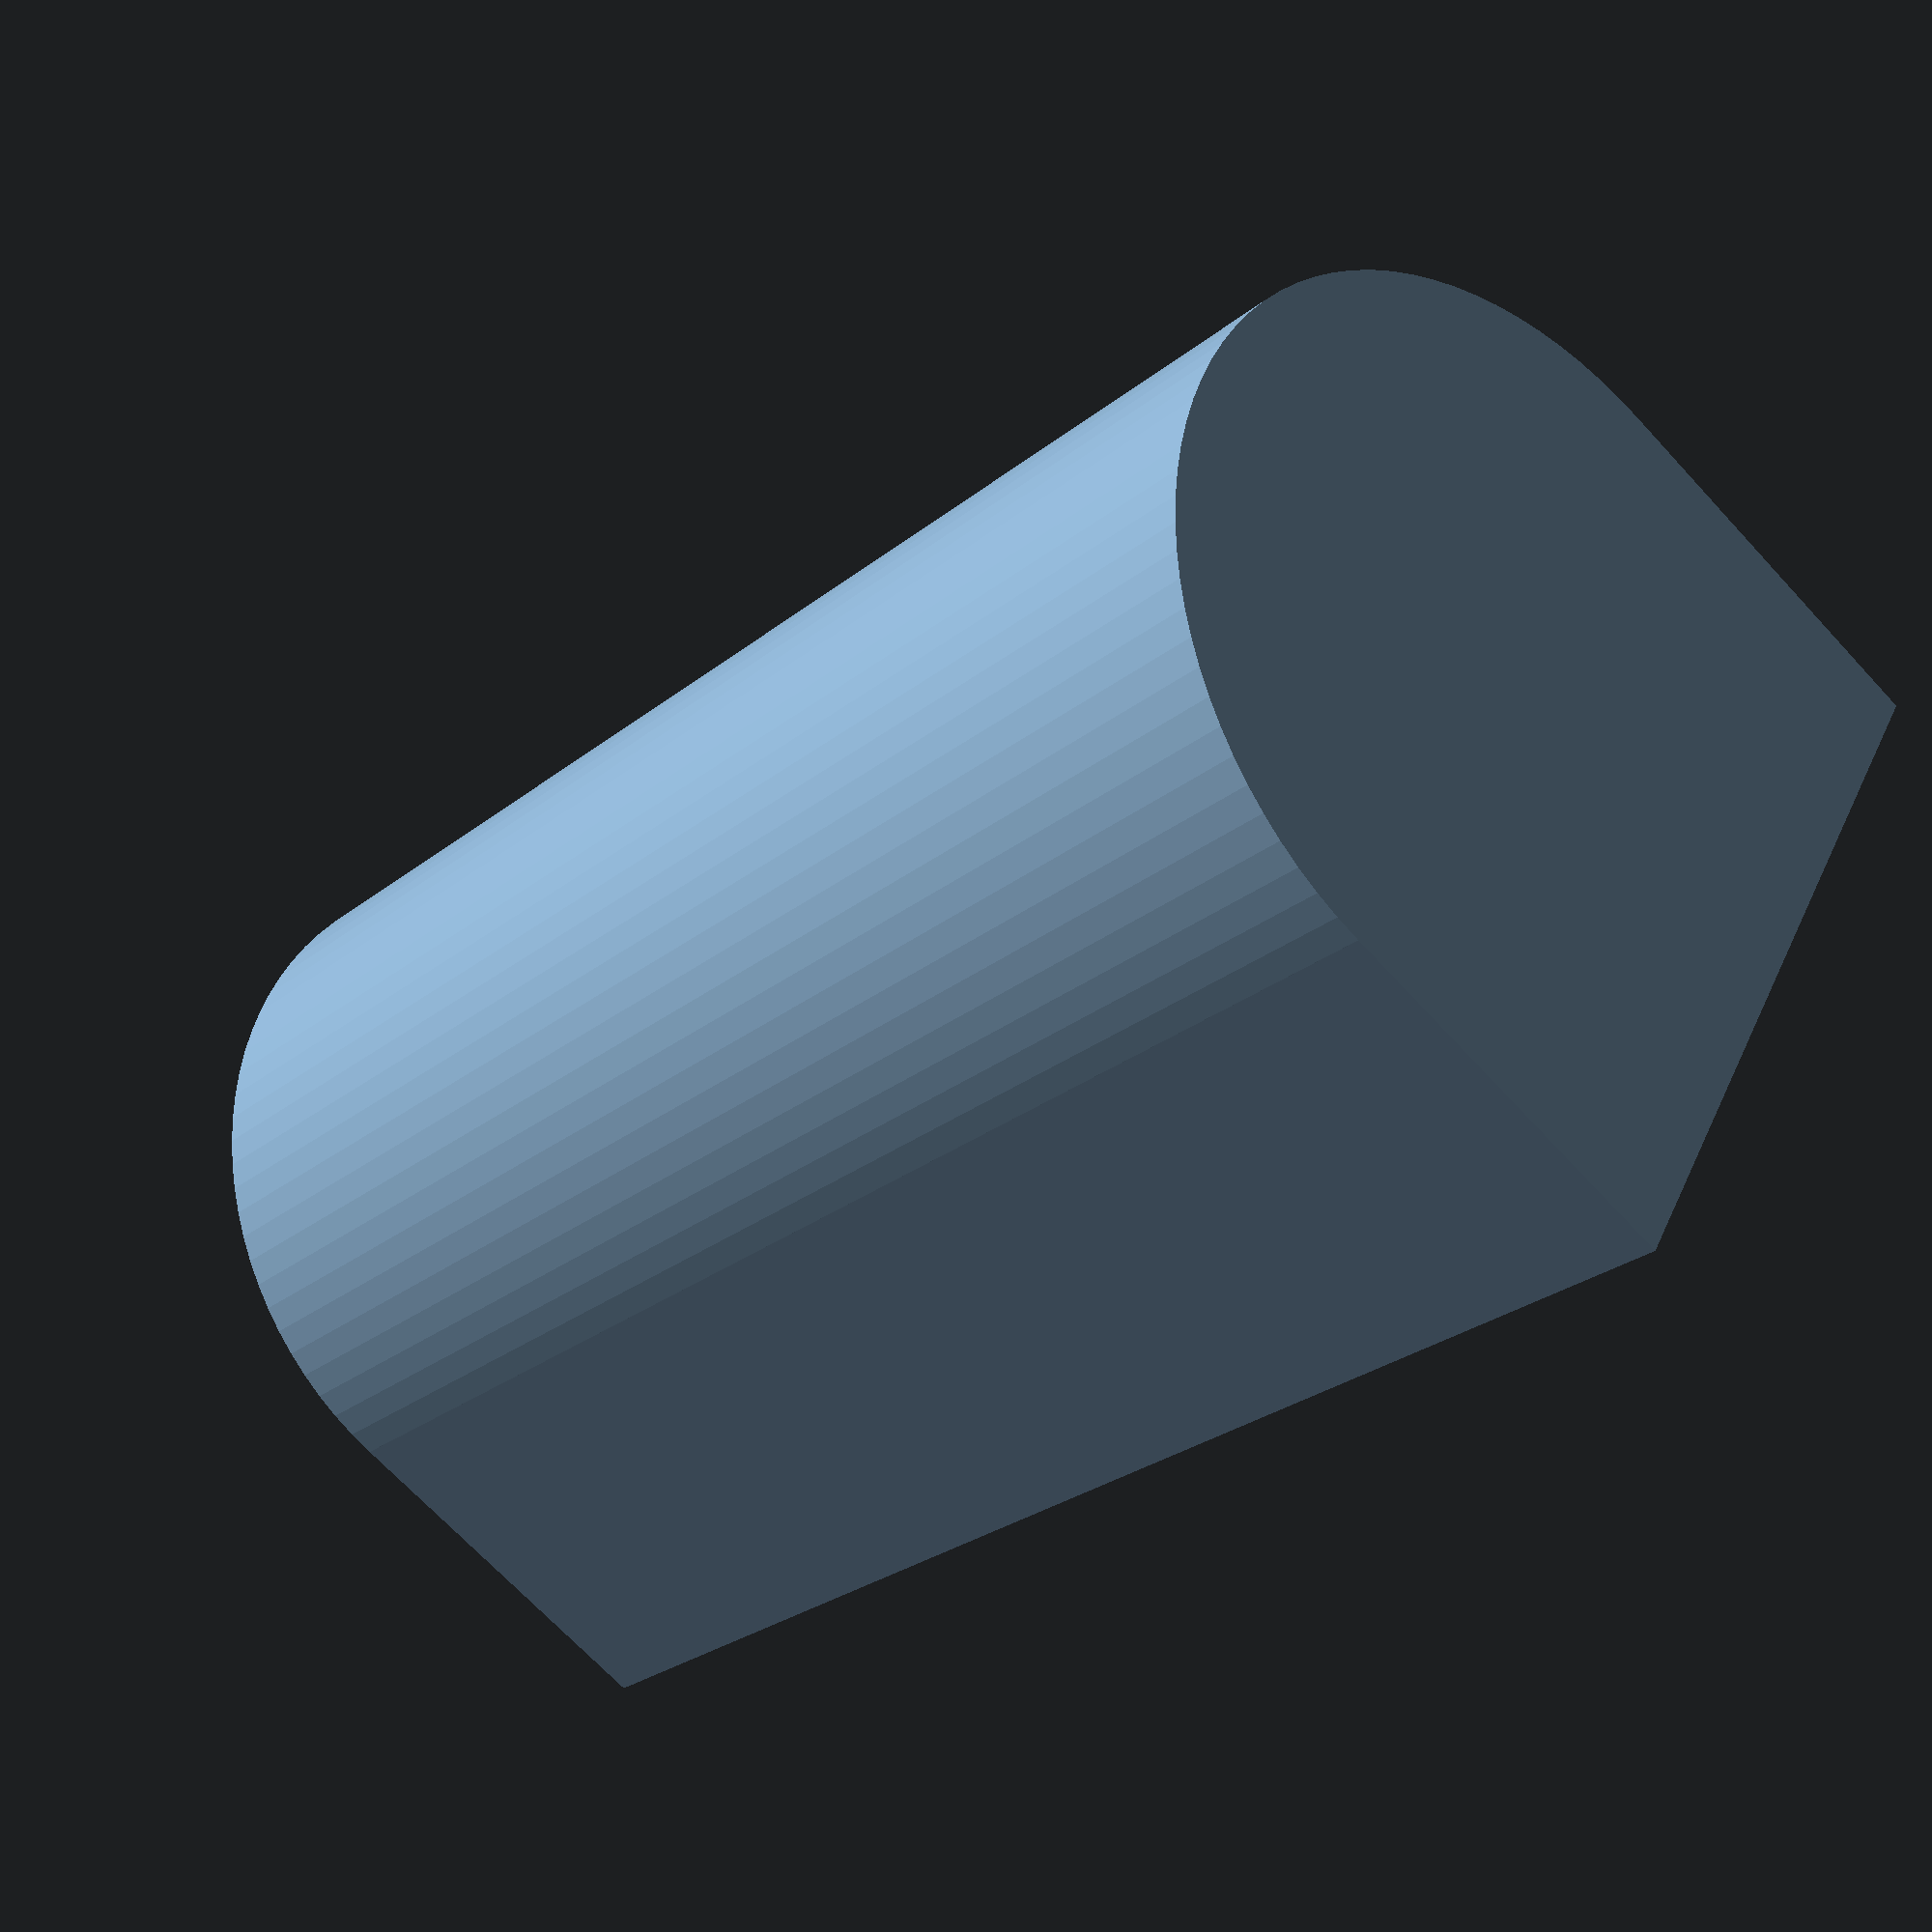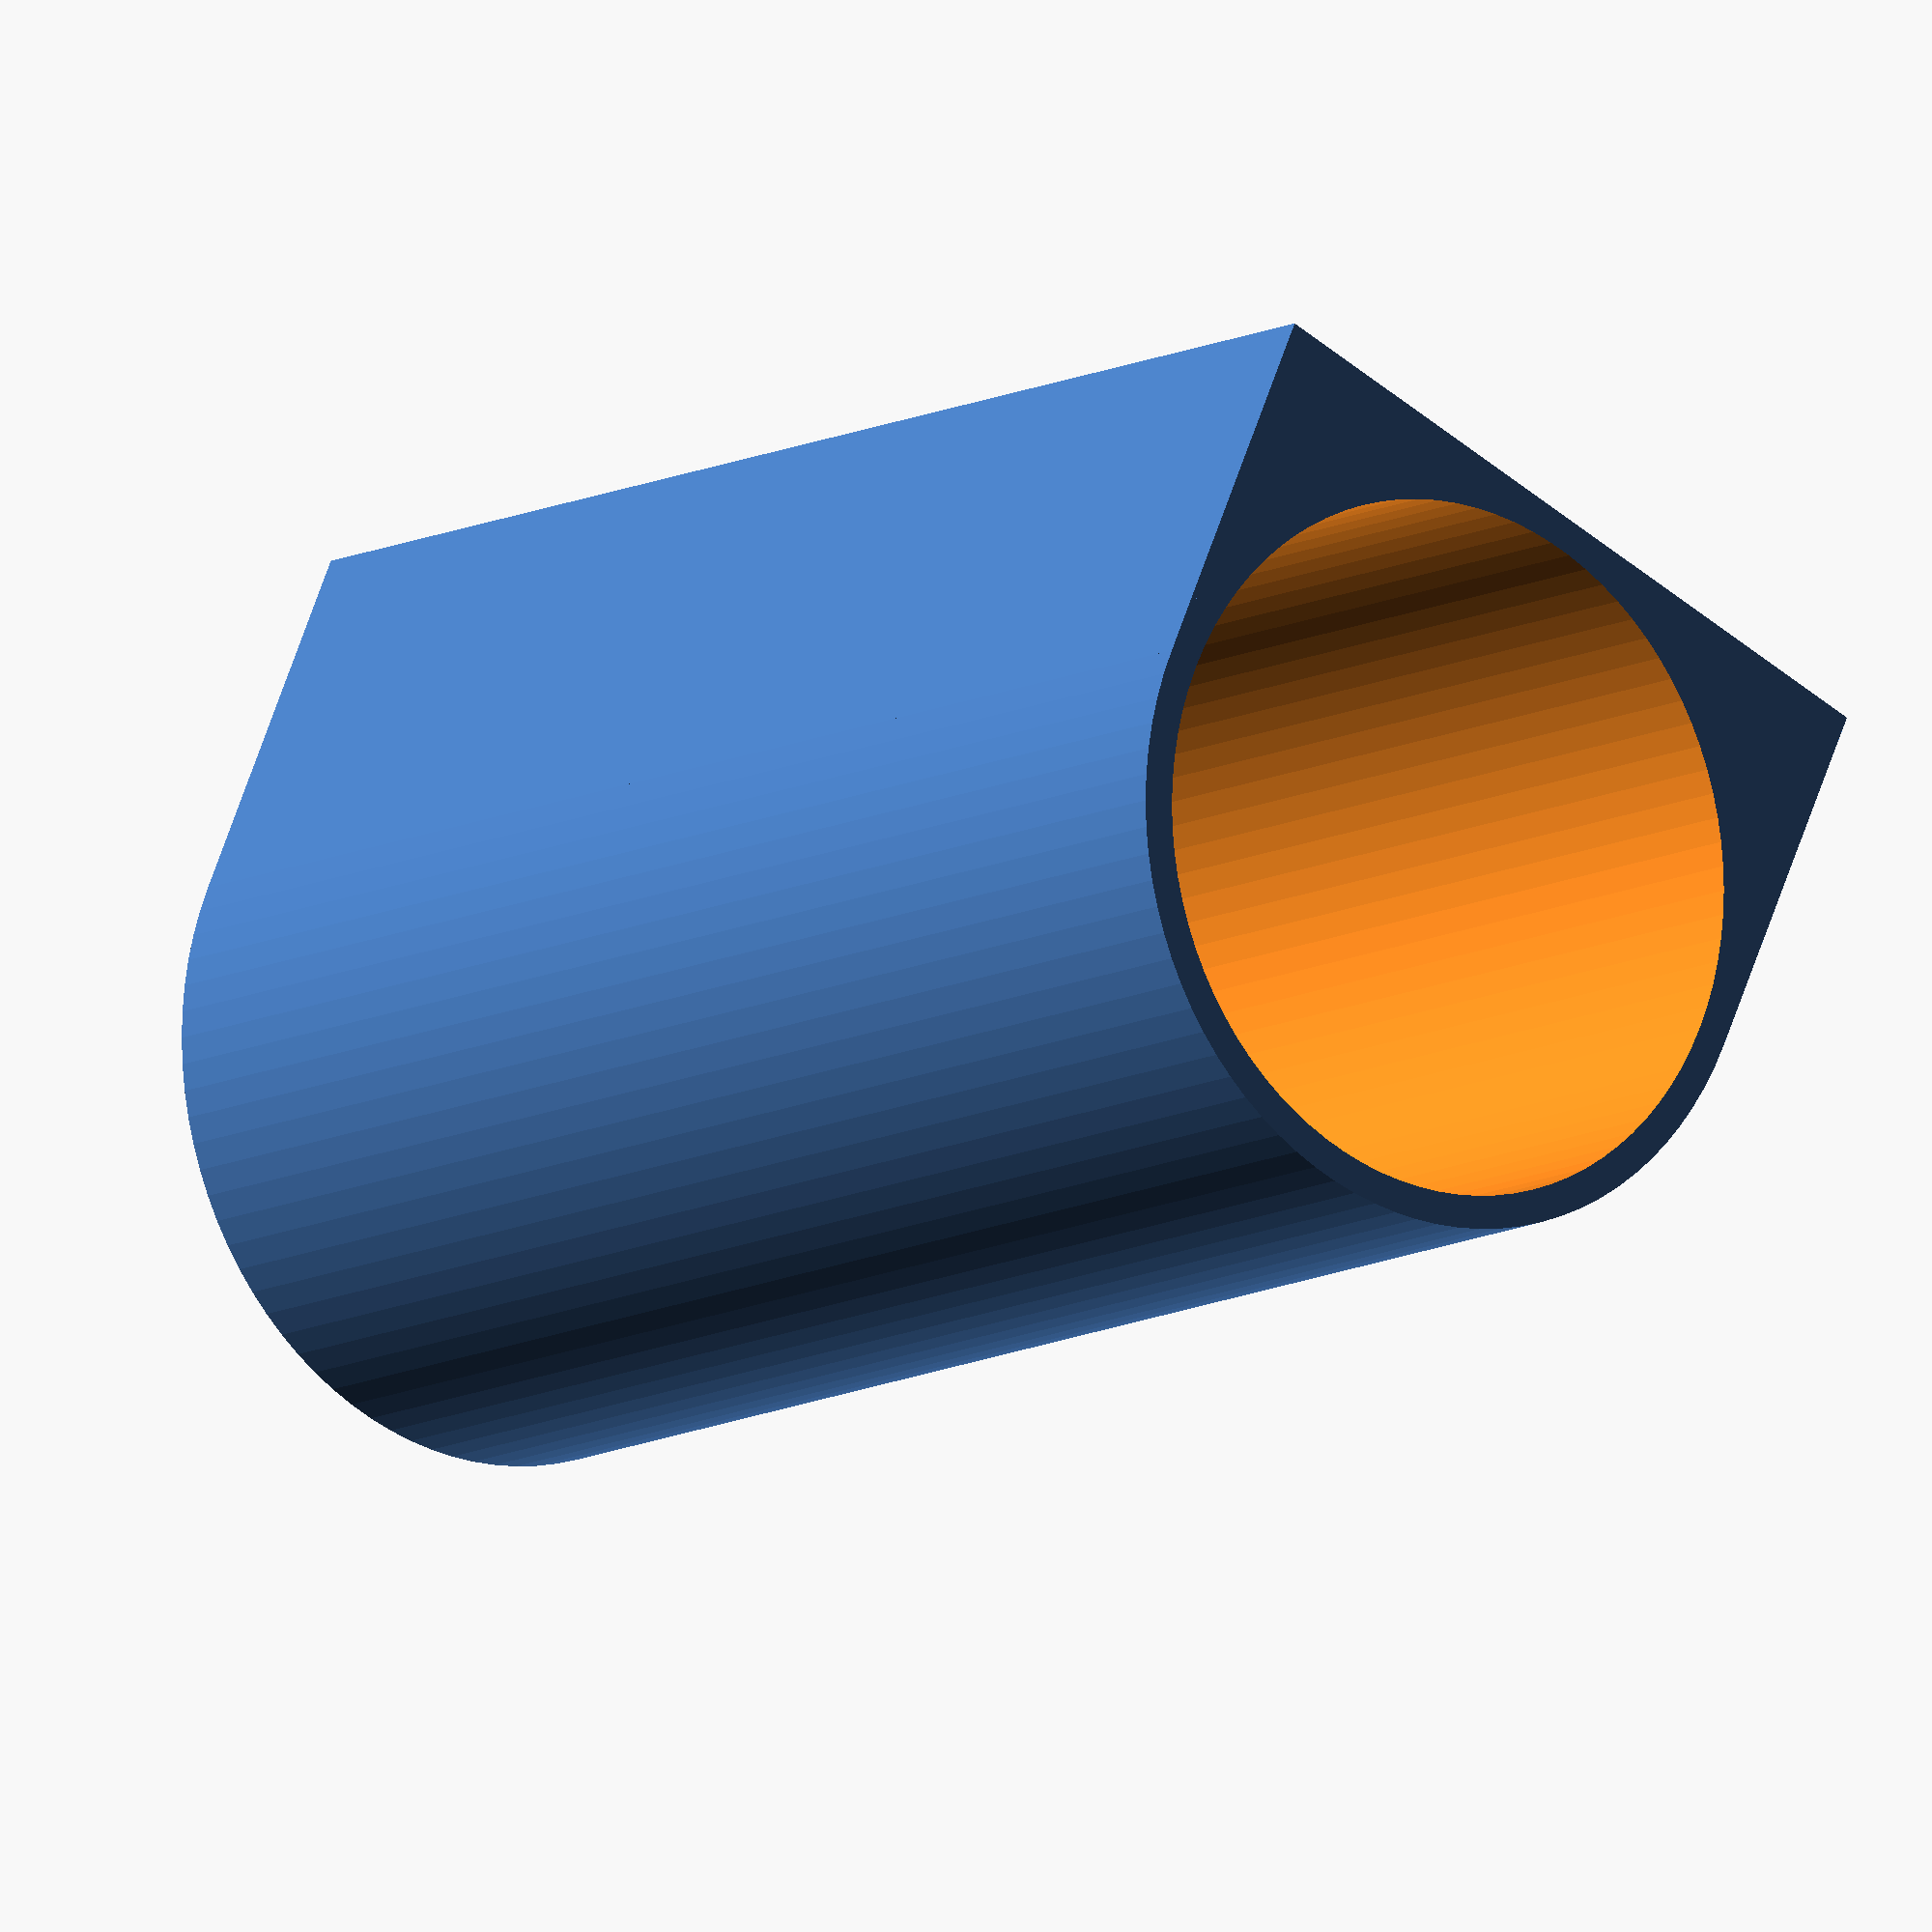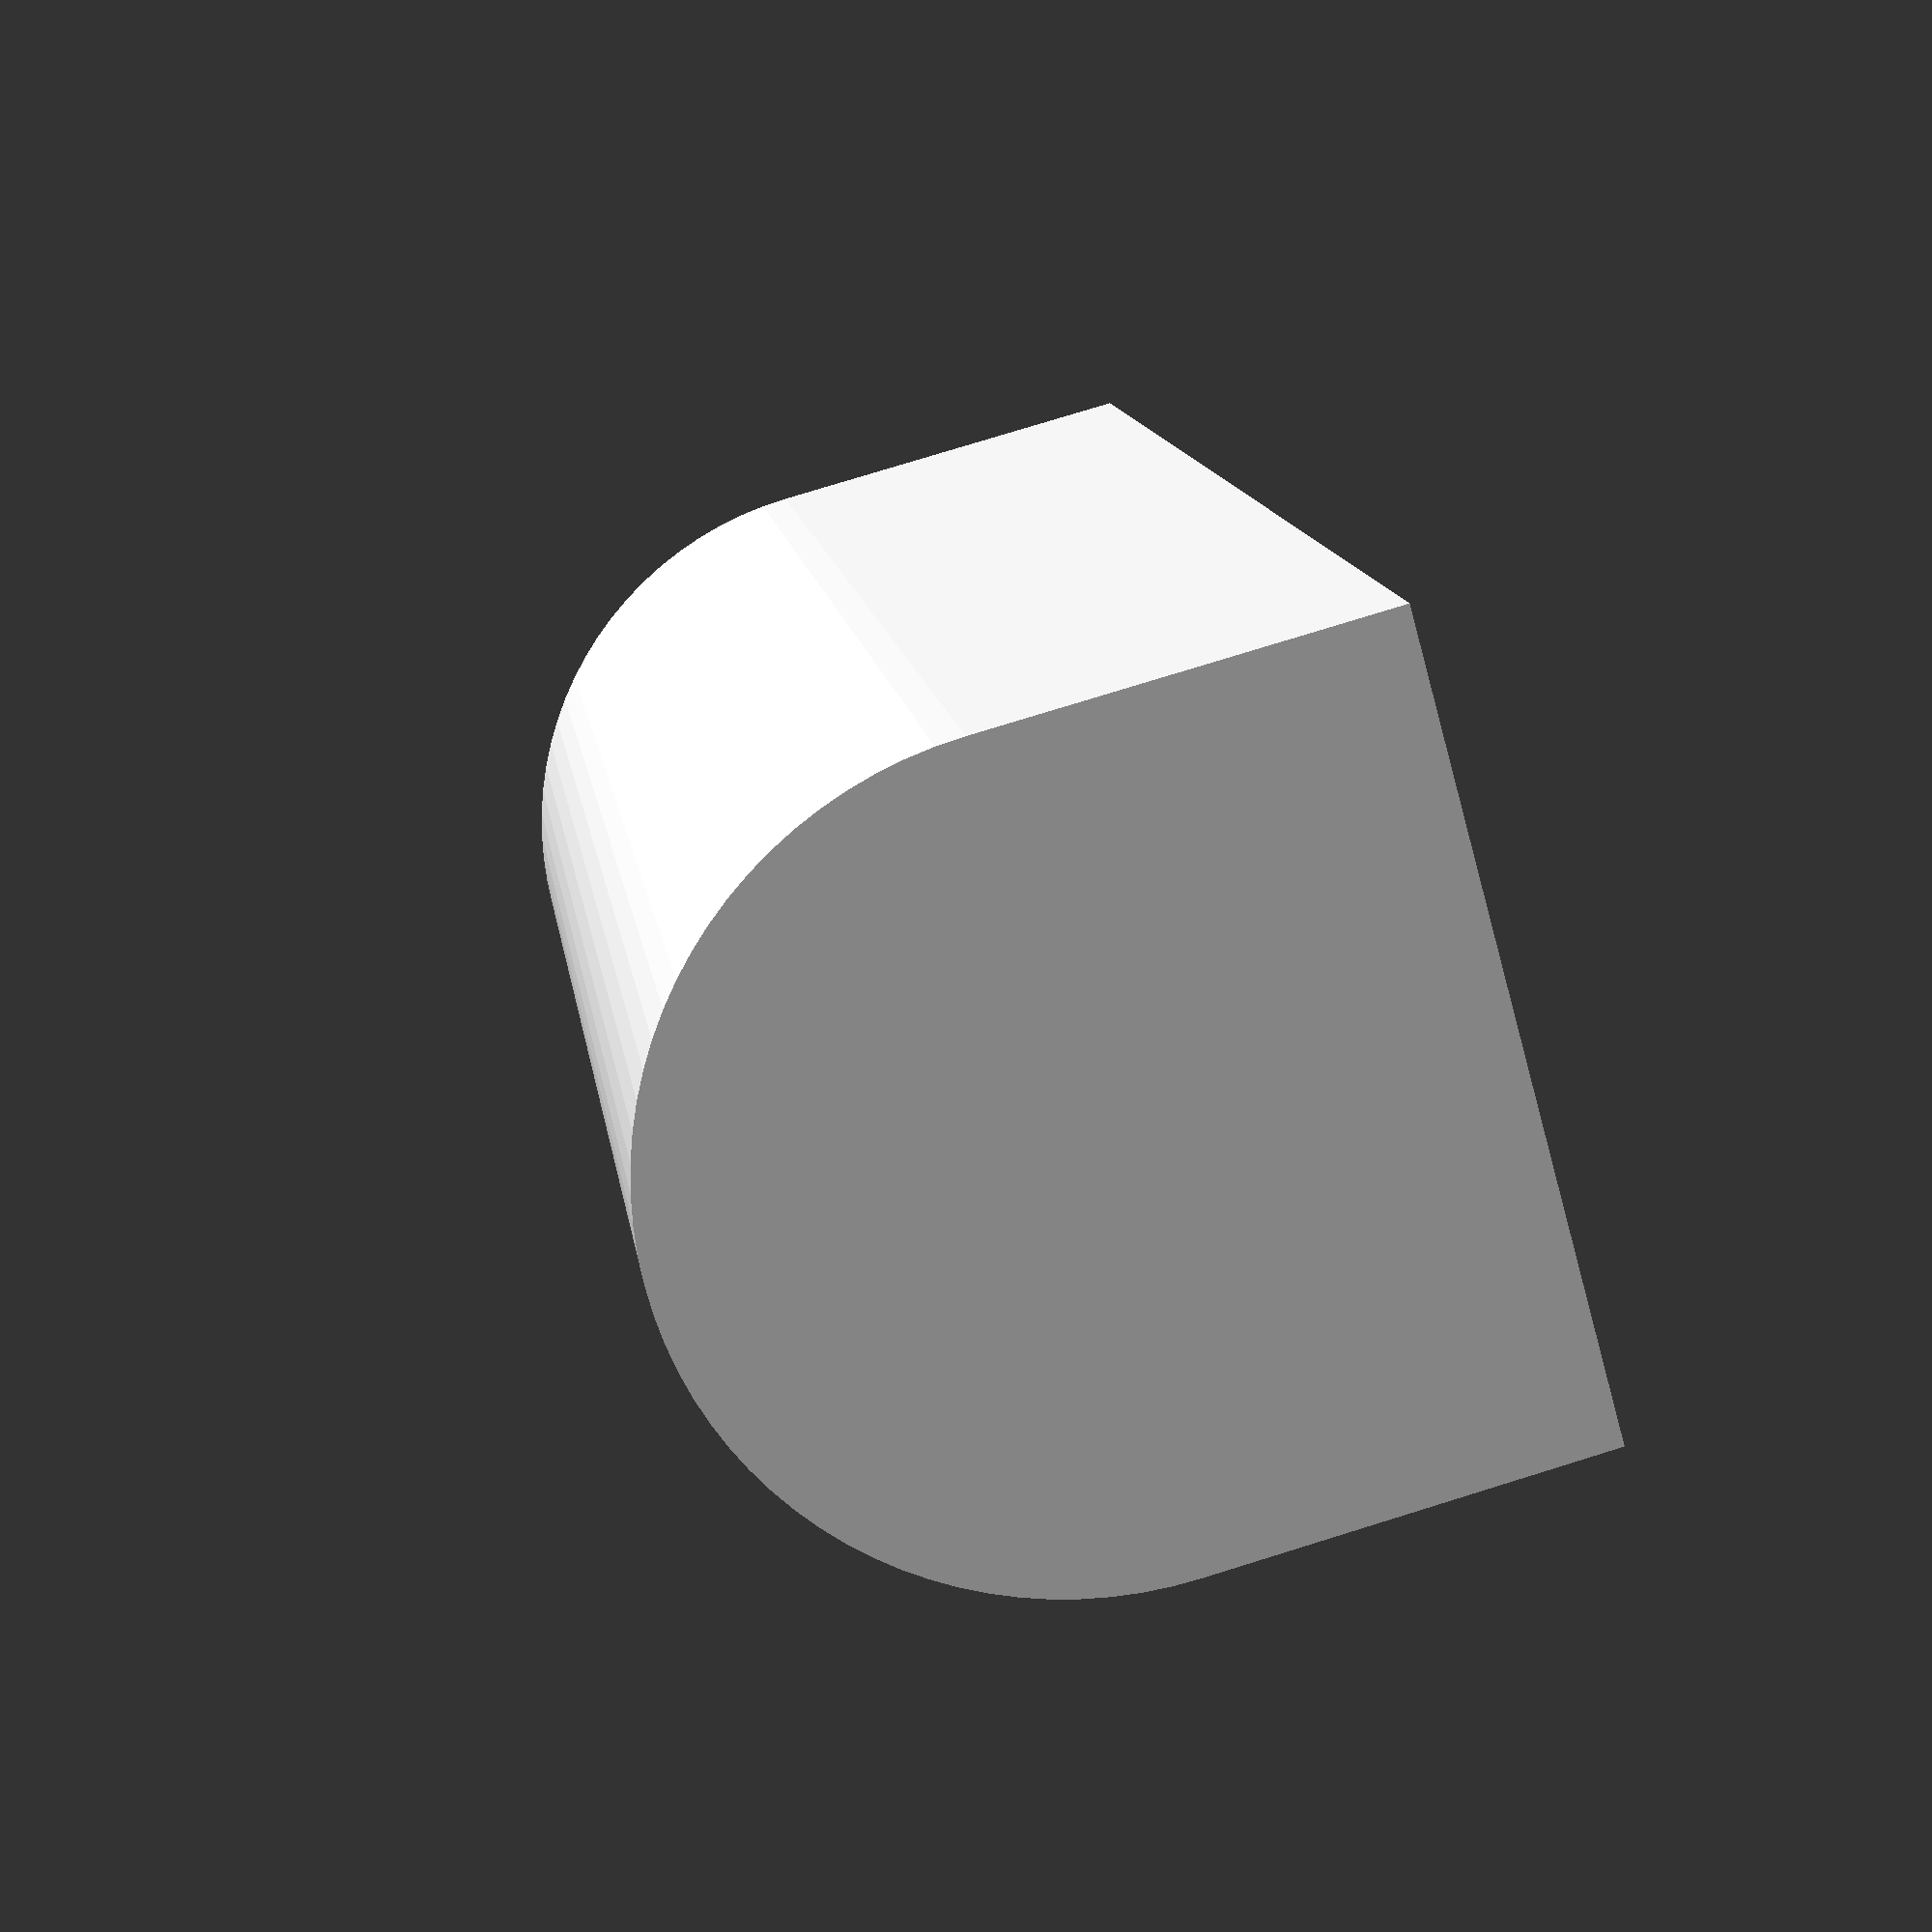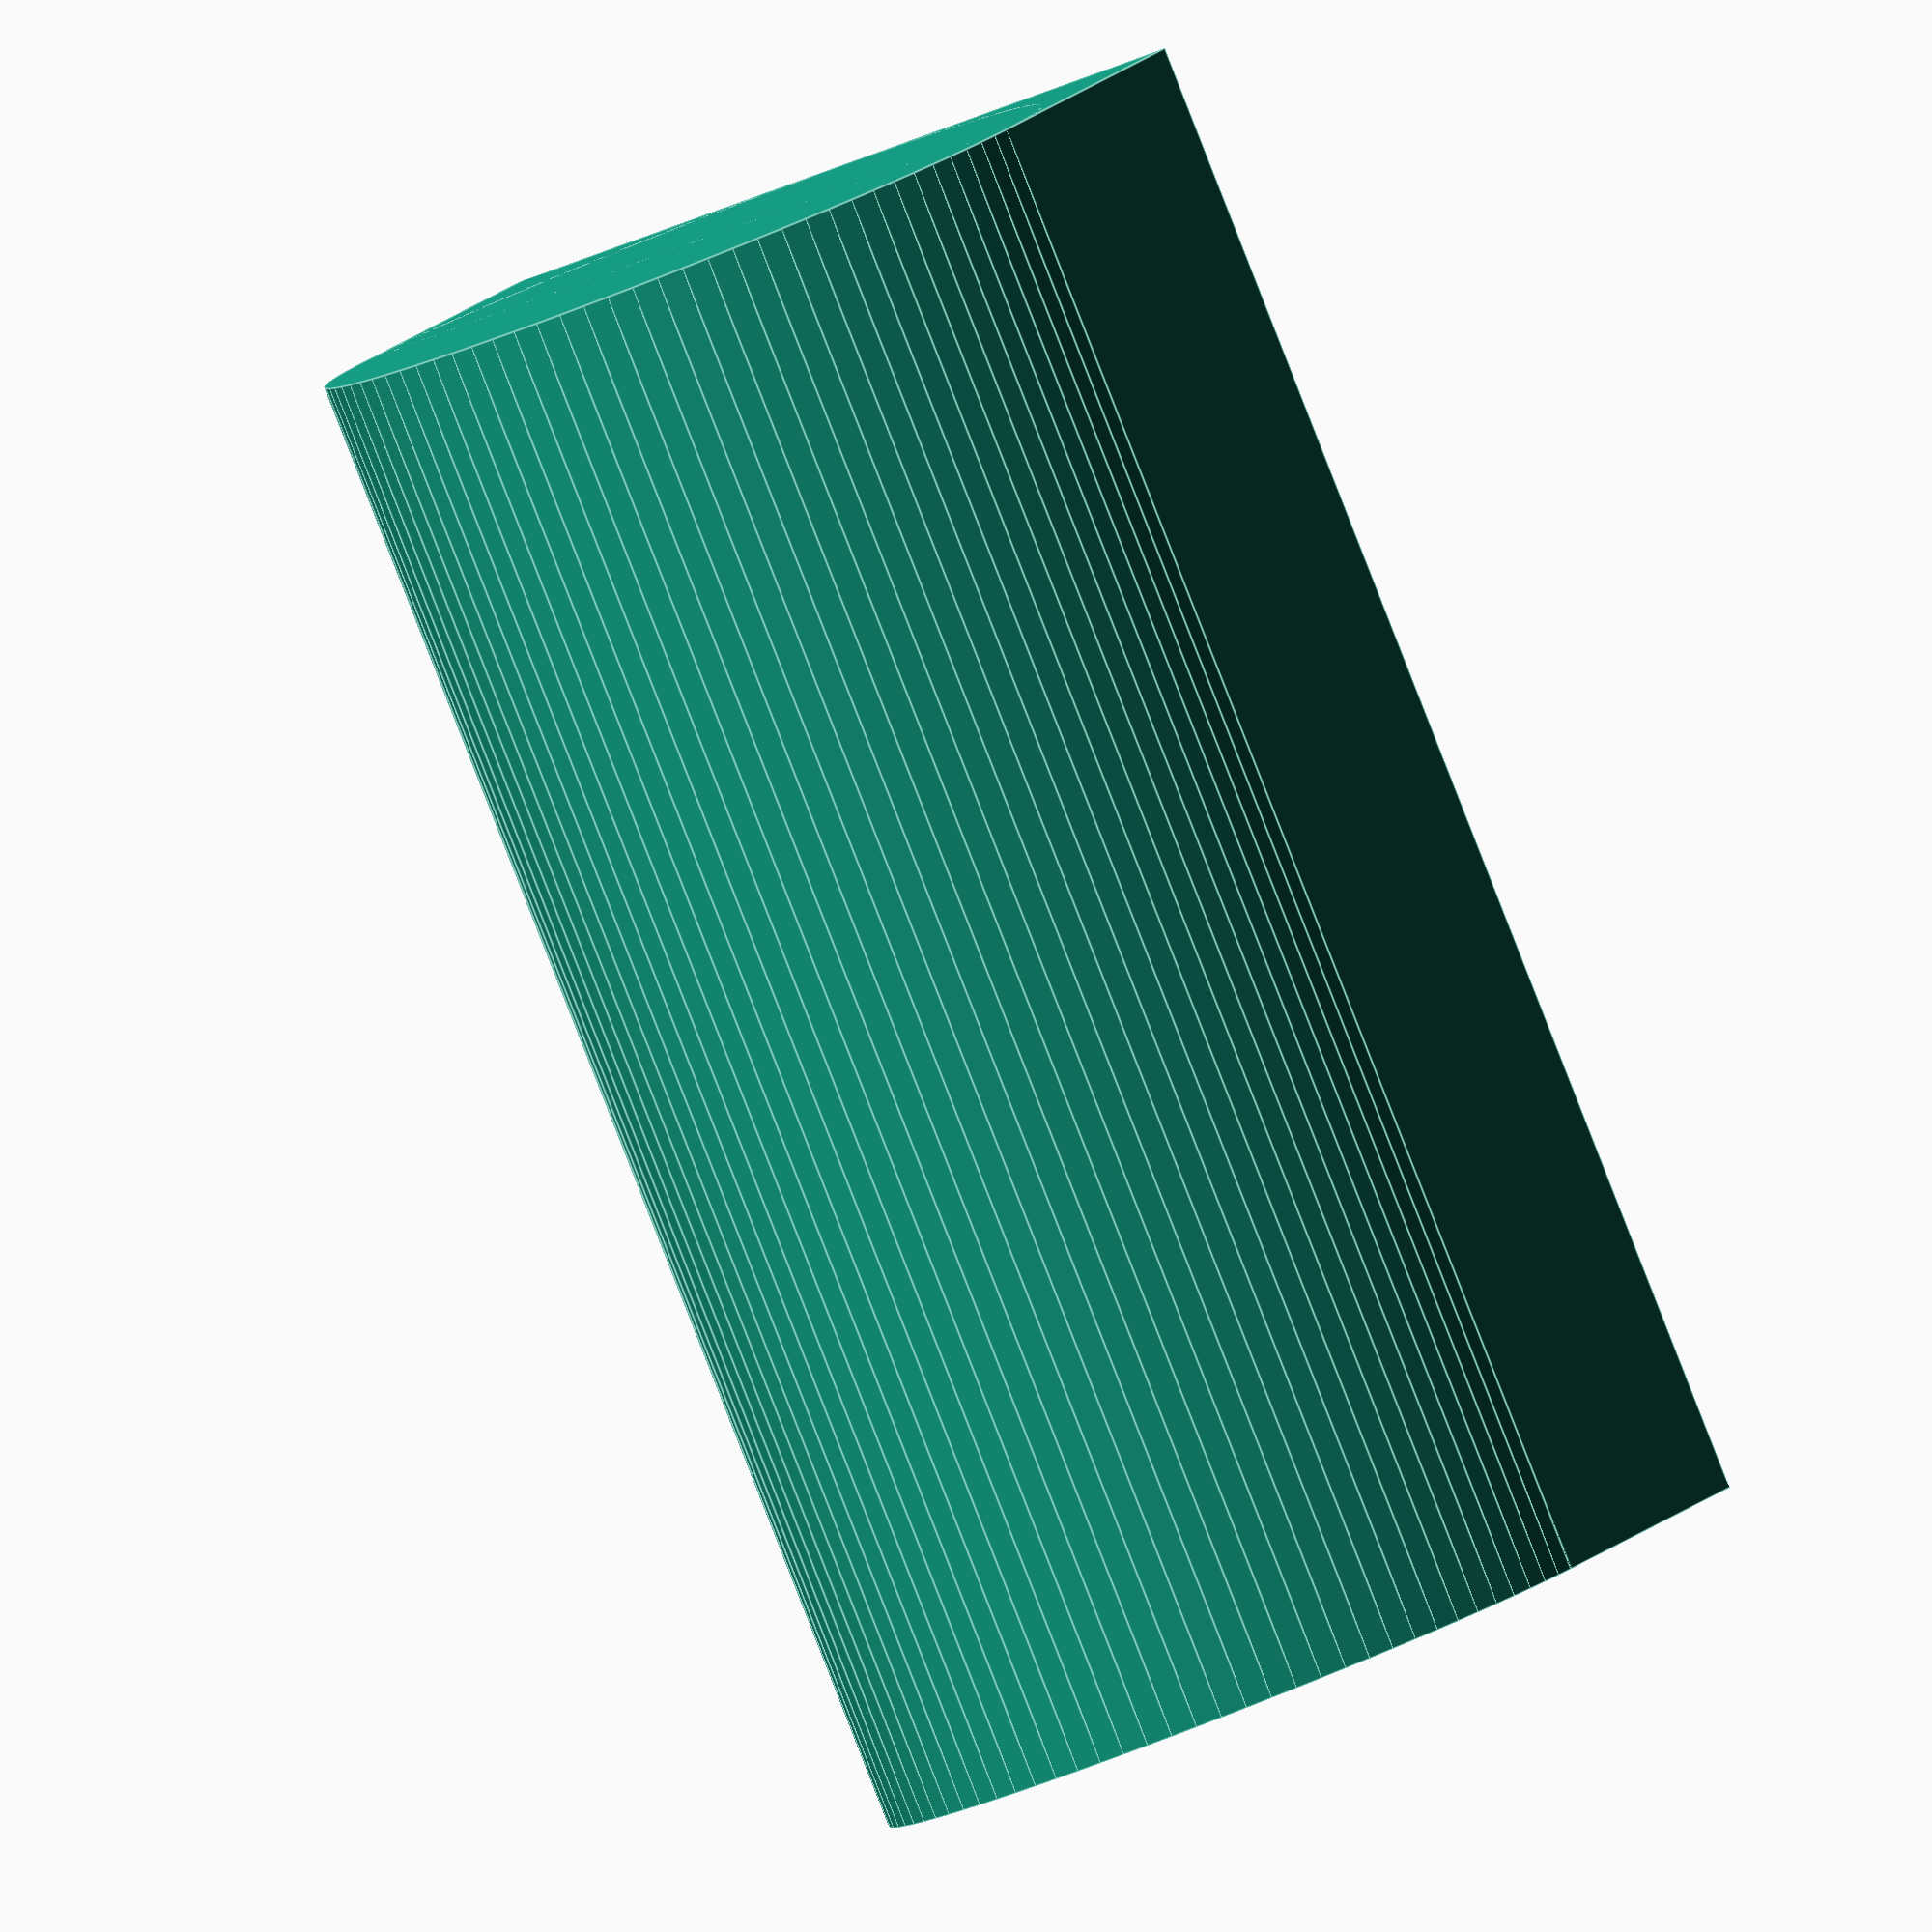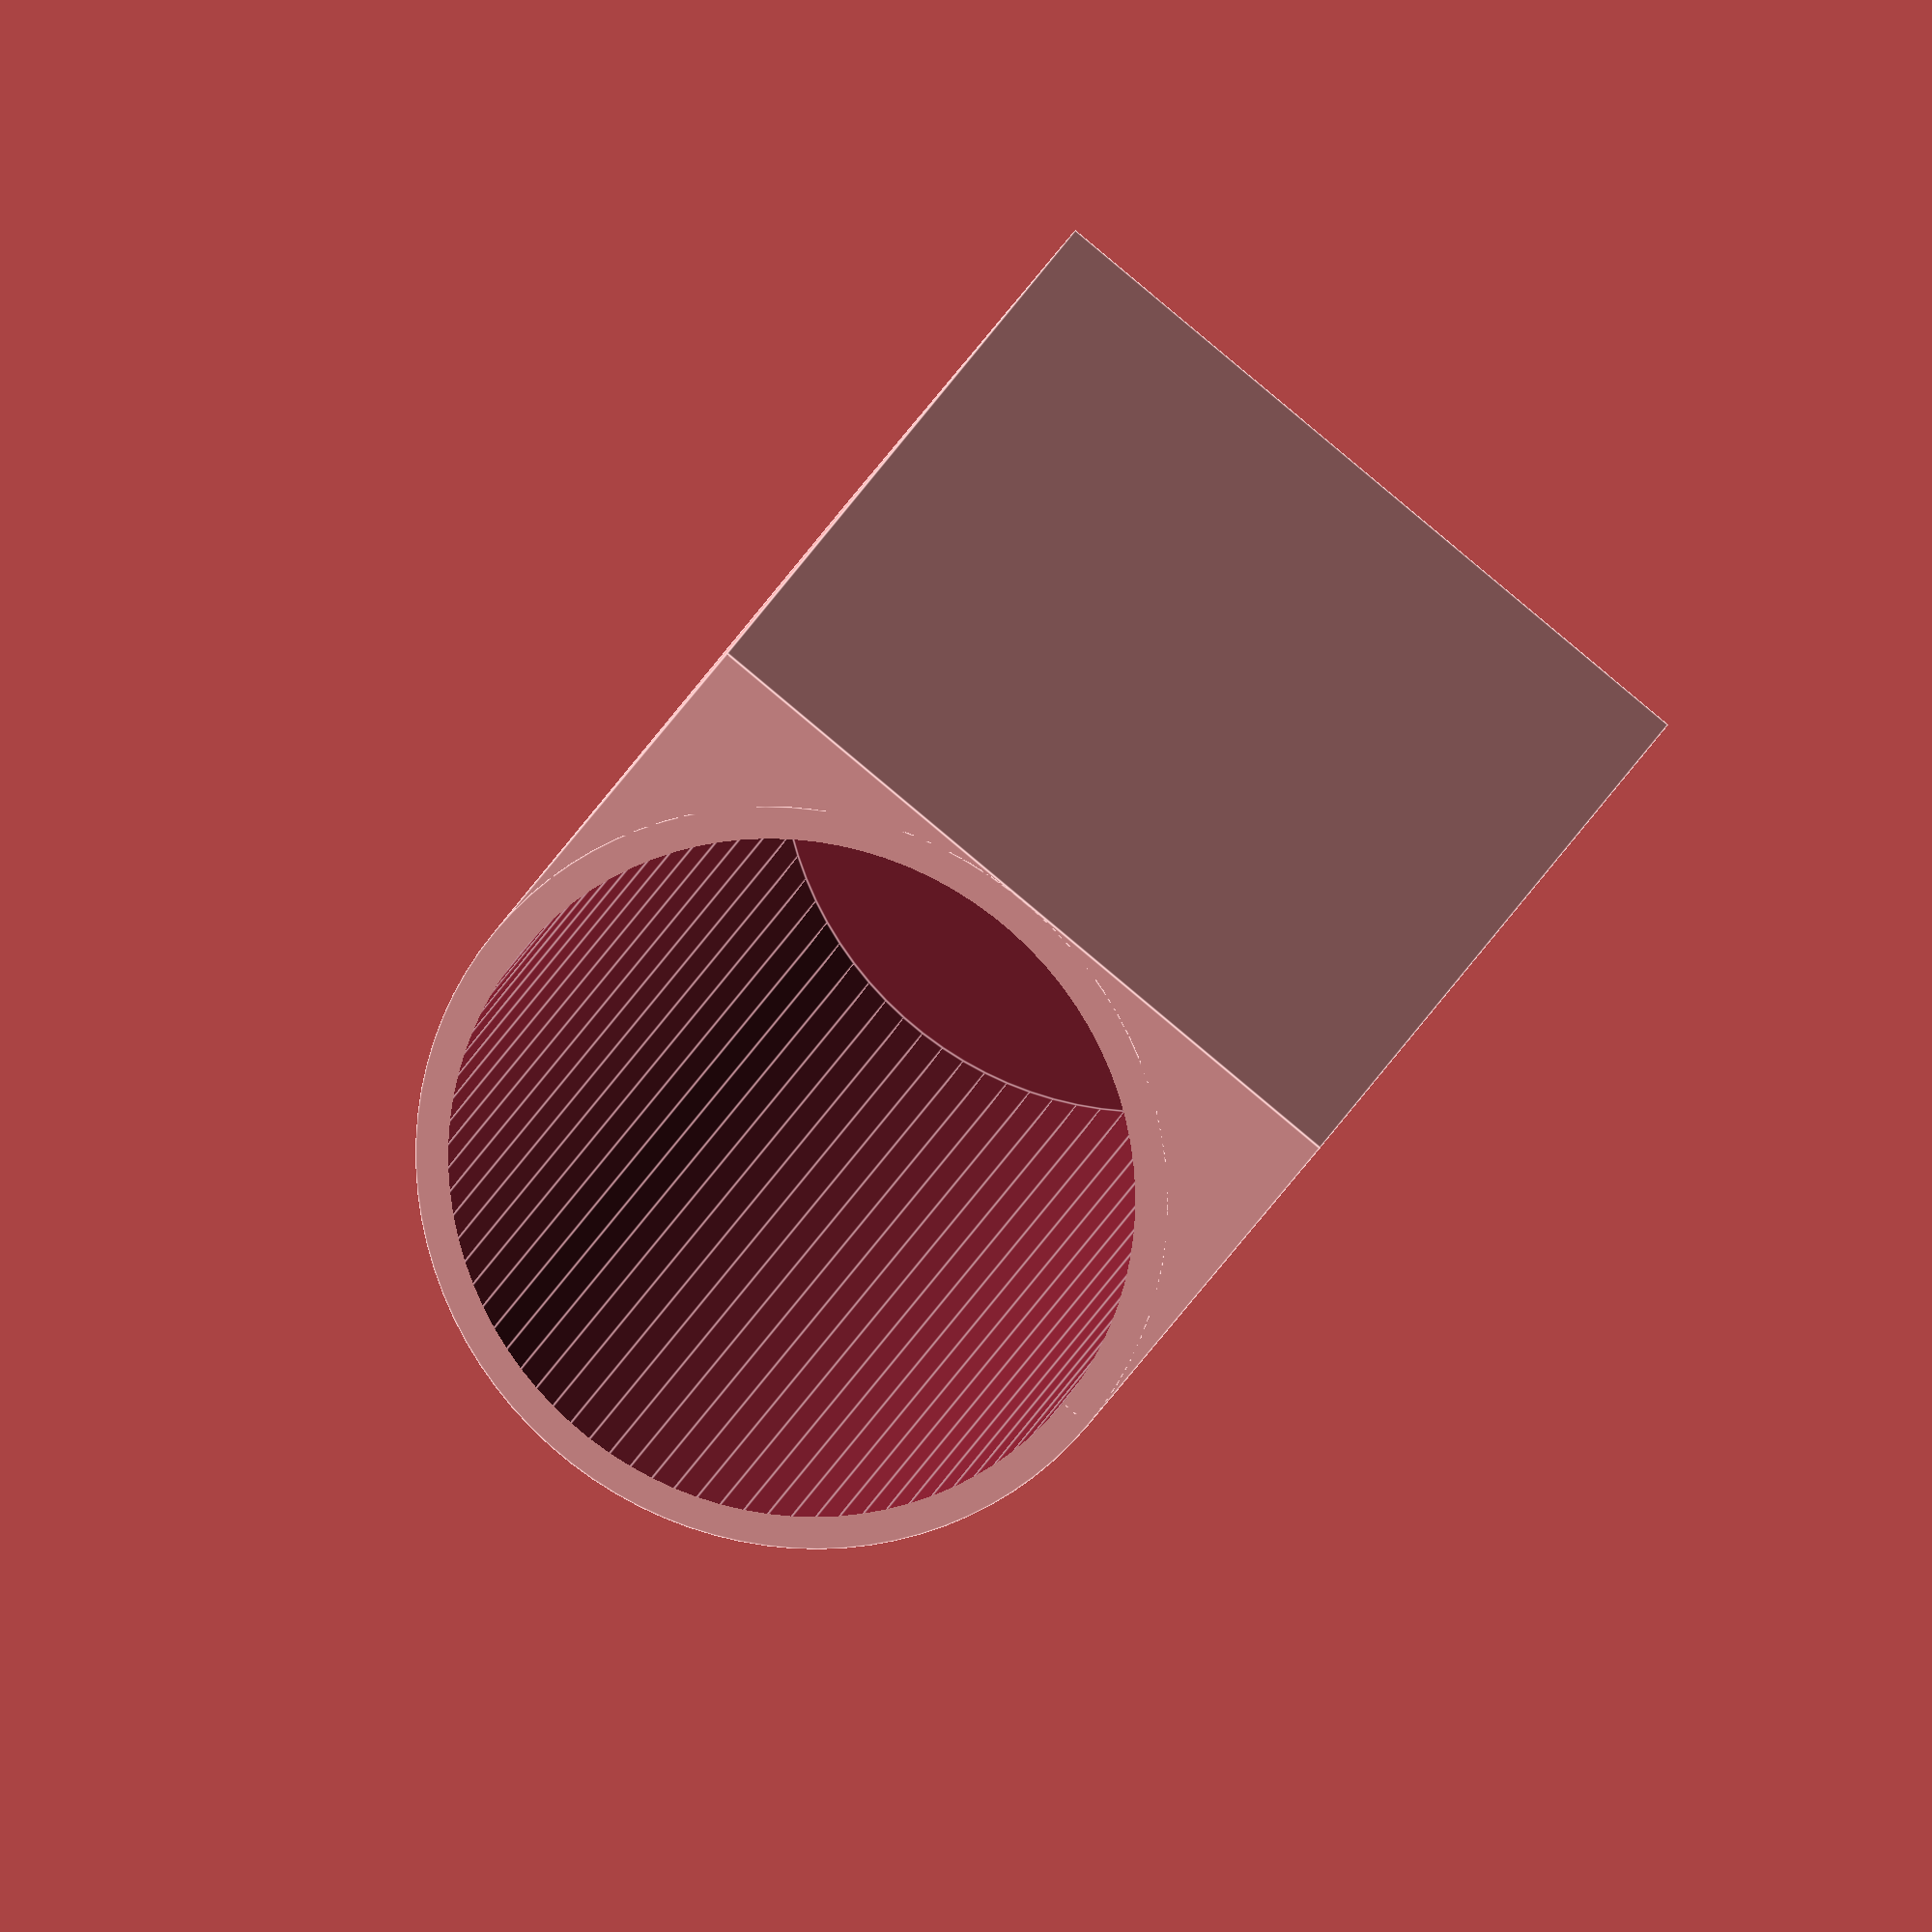
<openscad>
coin_diameter = 10;
coin_depth = 1;
number_of_coins = 20;

coin_diameter_space = 0.5;
coin_depth_space = 0.05;

wall_width = 1;
floor_depth = 1;

slot_height = coin_depth + coin_depth_space * 2;

tube_inner_height = coin_depth * number_of_coins + coin_depth_space * (number_of_coins - 1) + slot_height;
tube_inner_diameter = coin_diameter + coin_diameter_space;

tube_outer_height = tube_inner_height + floor_depth;
tube_outer_diameter = tube_inner_diameter + wall_width;

$fn = 90;

difference()
{
	union()
	{
		translate([-tube_outer_diameter/2, 0, 0])
		cube([tube_outer_diameter, tube_outer_diameter/2, tube_outer_height]);

		cylinder(h=tube_outer_height, d=tube_outer_diameter);
	}

	translate([0, 0, floor_depth])
	cylinder(h=tube_inner_height + 1, d=tube_inner_diameter);
}

</openscad>
<views>
elev=206.2 azim=59.9 roll=38.3 proj=p view=solid
elev=11.3 azim=24.0 roll=321.5 proj=o view=wireframe
elev=167.2 azim=105.5 roll=7.6 proj=p view=wireframe
elev=266.8 azim=153.8 roll=338.6 proj=o view=edges
elev=343.7 azim=38.0 roll=13.0 proj=o view=edges
</views>
